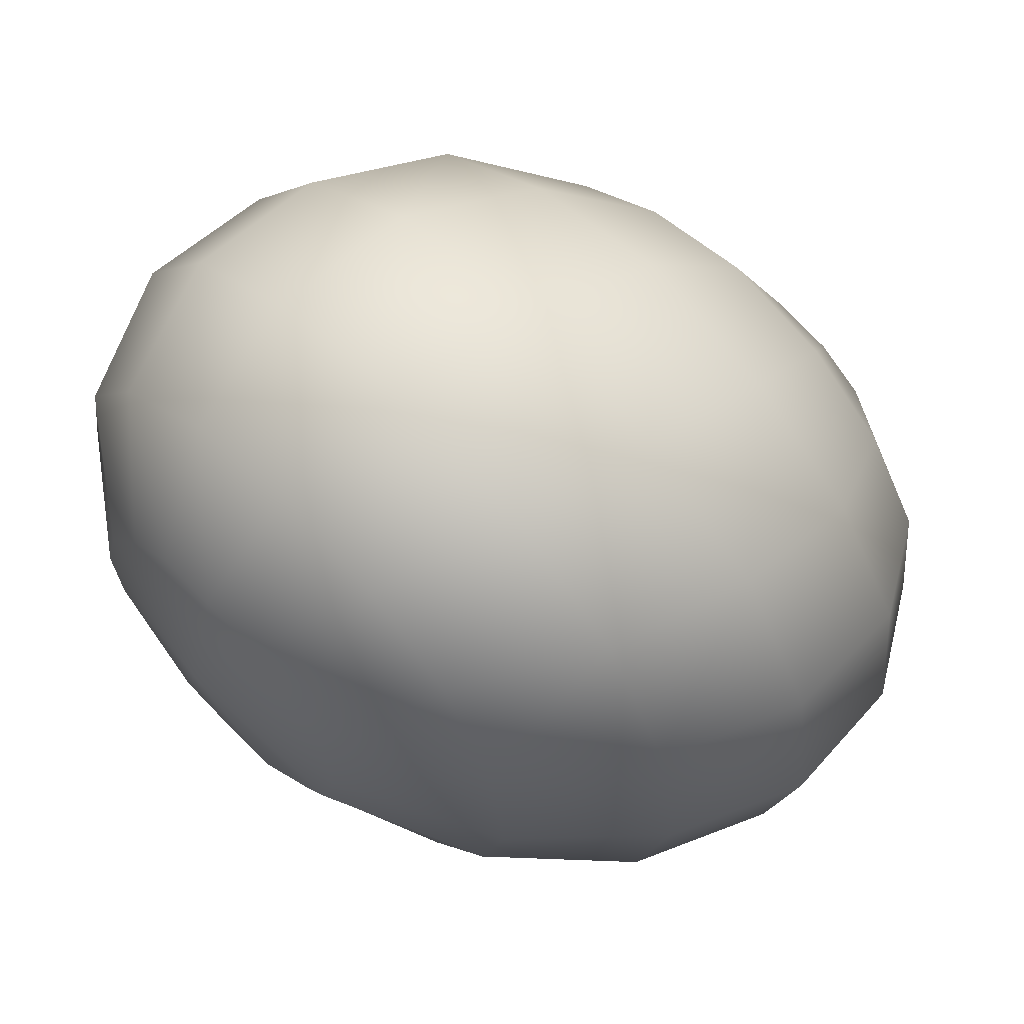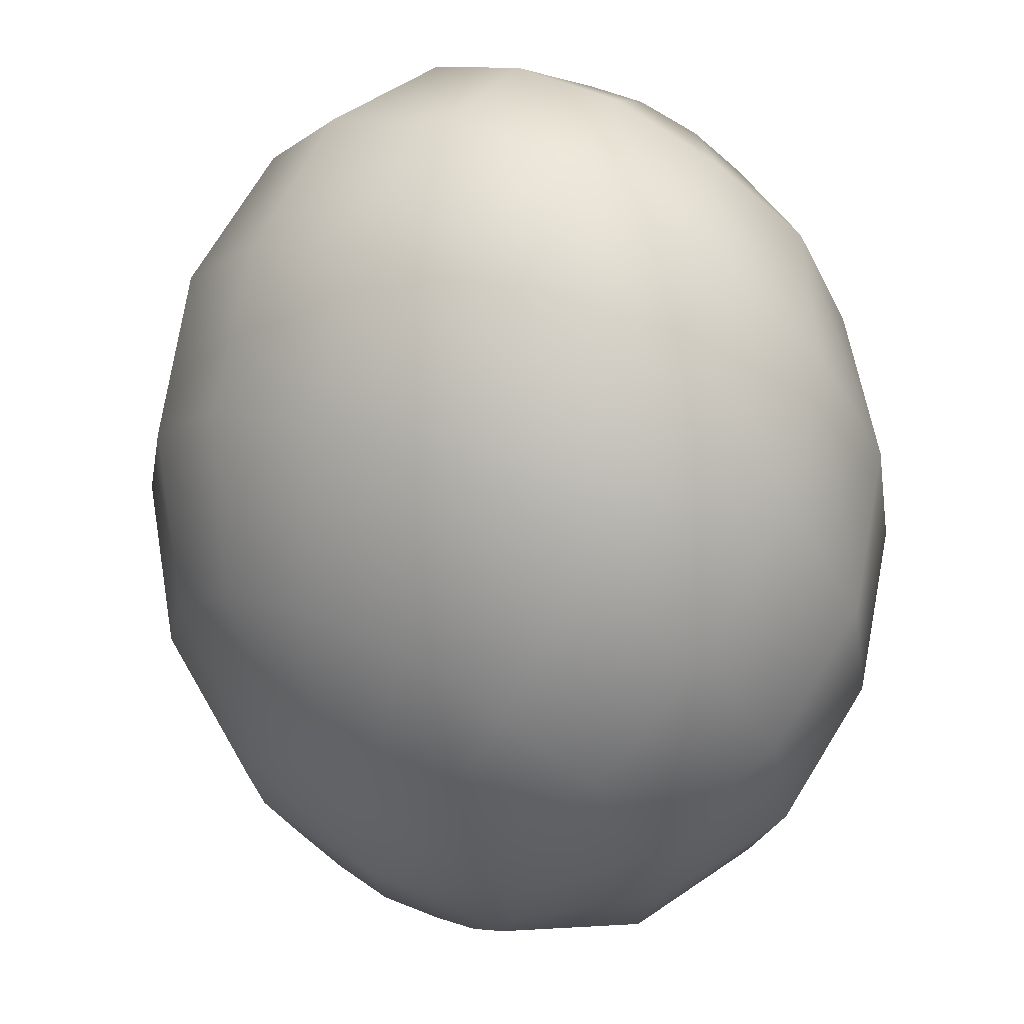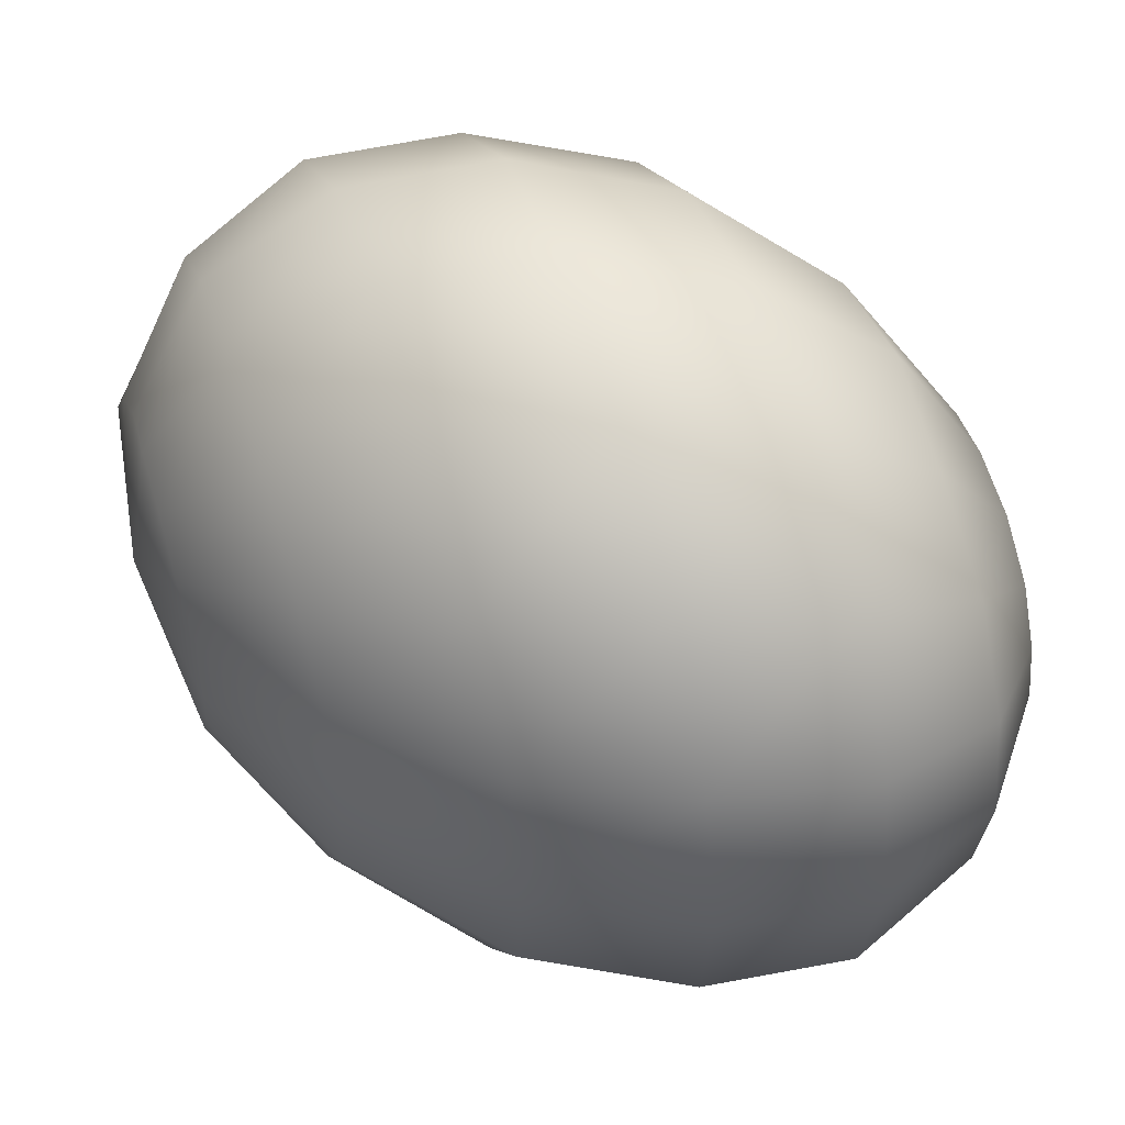
<metadata>
{"format":"obj","ext":"obj","renderer":"f3d","projection":"perspective","resolution":1024,"background":"white","views":[{"elev":36.6,"azim":-107.9,"up":"+Y"},{"elev":-20.3,"azim":27.2,"up":"+Z"},{"elev":-37.7,"azim":-65.9,"up":"+Y"}]}
</metadata>
<code>
o model_200
v -0.01142 0.0002162 -0.0259
v -0.01593 0.009922 -0.02545
v -0.01188 0.0108 -0.02724
v -0.01052 0.01963 -0.02411
v -0.01773 0.0183 -0.02054
v -0.01142 0.0002162 -0.0259
v -0.01863 0.007716 -0.02322
v -0.01773 0.0183 -0.02054
v -0.02314 0.01389 -0.01653
v -0.00782 0.0258 -0.01787
v -0.01683 0.02404 -0.01296
v -0.02314 0.01389 -0.01653
v -0.01683 0.02404 -0.01296
v -0.02404 0.0183 -0.007604
v -0.003315 0.02801 -0.008496
v -0.01323 0.0258 -0.003142
v -0.01142 0.0002162 -0.0259
v -0.02044 0.004187 -0.02099
v -0.02629 0.007716 -0.01296
v -0.01142 0.0002162 -0.0259
v -0.02089 0.0002162 -0.01965
v -0.02629 0.007716 -0.01296
v -0.02674 0.0002162 -0.01028
v -0.02404 0.0183 -0.007604
v -0.0281 0.009922 -0.002695
v -0.01323 0.0258 -0.003142
v -0.02089 0.01963 0.002213
v 0.001191 0.0258 0.002213
v -0.00782 0.02404 0.007122
v -0.02089 0.01963 0.002213
v -0.00782 0.02404 0.007122
v -0.01503 0.0183 0.01203
v 0.005697 0.01963 0.01248
v -0.001062 0.0183 0.01605
v -0.0281 0.009922 -0.002695
v -0.02539 0.0108 0.007568
v -0.02674 0.0002162 -0.01028
v -0.02855 0.0002162 0.0008744
v -0.02855 0.0002162 0.0008744
v -0.02539 0.0108 0.007568
v -0.02629 0.0002162 0.01158
v -0.01503 0.0183 0.01203
v -0.01908 0.009922 0.01694
v -0.001062 0.0183 0.01605
v -0.006468 0.01389 0.02006
v -0.01908 0.009922 0.01694
v -0.006468 0.01389 0.02006
v -0.009622 0.007716 0.02363
v -0.02629 0.0002162 0.01158
v -0.01953 0.0002162 0.02095
v -0.02269 -0.01081 0.01382
v -0.02539 -0.009931 0.003106
v -0.02269 -0.01081 0.01382
v -0.01953 0.0002162 0.02095
v -0.01638 -0.009931 0.02274
v -0.009622 0.007716 0.02363
v -0.01007 0.0002162 0.02676
v 0.001191 0.004187 0.0272
v 0.002543 0.007716 0.02497
v 0.005697 0.009922 0.02274
v 0.01155 0.0002162 0.02631
v 0.002543 0.007716 0.02497
v 0.009301 0.0108 0.02095
v 0.01155 0.0002162 0.02631
v 0.005697 0.009922 0.02274
v 0.001191 0.004187 0.0272
v 0.01155 0.0002162 0.02631
v -0.01007 0.0002162 0.02676
v 0.0007404 0.0002162 0.02854
v 0.01155 0.0002162 0.02631
v 0.0007404 0.0002162 0.02854
v 0.002092 -0.004196 0.02943
v -0.00782 -0.007725 0.02809
v 0.002092 -0.004196 0.02943
v 0.01155 0.0002162 0.02631
v 0.004795 -0.007725 0.02943
v -0.002864 -0.0139 0.02854
v 0.01155 0.0002162 0.02631
v 0.004795 -0.007725 0.02943
v 0.0084 -0.009931 0.02854
v 0.003444 -0.01831 0.0272
v 0.0084 -0.009931 0.02854
v 0.01155 0.0002162 0.02631
v 0.012 -0.01081 0.0272
v 0.01065 -0.01964 0.02452
v 0.01155 0.0002162 0.02631
v 0.012 -0.01081 0.0272
v 0.01561 -0.009931 0.02542
v 0.01741 -0.01831 0.02095
v 0.01561 -0.009931 0.02542
v 0.01155 0.0002162 0.02631
v 0.01876 -0.007725 0.02319
v 0.02282 -0.0139 0.01694
v 0.01155 0.0002162 0.02631
v 0.01876 -0.007725 0.02319
v 0.02056 -0.004196 0.0214
v 0.02642 -0.007725 0.01337
v 0.02056 -0.004196 0.0214
v 0.01155 0.0002162 0.02631
v 0.02056 0.0002162 0.01962
v 0.02642 0.0002162 0.01025
v 0.01155 0.0002162 0.02631
v 0.02056 0.0002162 0.01962
v 0.01921 0.004187 0.01872
v 0.02417 0.007716 0.008906
v 0.01921 0.004187 0.01872
v 0.01155 0.0002162 0.02631
v 0.01696 0.007716 0.01872
v 0.01966 0.01389 0.00846
v 0.01155 0.0002162 0.02631
v 0.01696 0.007716 0.01872
v 0.01336 0.009922 0.01962
v 0.01291 0.0183 0.009799
v 0.01336 0.009922 0.01962
v 0.01155 0.0002162 0.02631
v 0.009301 0.0108 0.02095
v 0.005697 0.01963 0.01248
v 0.01155 0.0002162 0.02631
v 0.009301 0.0108 0.02095
v 0.005697 0.01963 0.01248
v 0.001191 0.0258 0.002213
v 0.01065 0.02404 -0.001357
v 0.01291 0.0183 0.009799
v 0.01921 0.0183 -0.002695
v 0.001191 0.0258 0.002213
v -0.003315 0.02801 -0.008496
v 0.006598 0.0258 -0.01207
v 0.01065 0.02404 -0.001357
v 0.01606 0.01963 -0.01385
v 0.01966 0.01389 0.00846
v 0.02552 0.009922 -0.002695
v 0.01921 0.0183 -0.002695
v 0.02282 0.0108 -0.01385
v 0.02417 0.007716 0.008906
v 0.02867 0.0002162 -0.0004643
v 0.02552 0.009922 -0.002695
v 0.02642 0.0002162 -0.01162
v 0.02642 0.0002162 0.01025
v 0.02822 -0.009931 0.003106
v 0.02867 0.0002162 -0.0004643
v 0.02552 -0.01081 -0.007158
v 0.02642 -0.007725 0.01337
v 0.02372 -0.01831 0.008014
v 0.02822 -0.009931 0.003106
v 0.02102 -0.01964 -0.002249
v 0.02282 -0.0139 0.01694
v 0.01696 -0.02405 0.01292
v 0.02372 -0.01831 0.008014
v 0.01336 -0.02581 0.003552
v 0.01741 -0.01831 0.02095
v 0.007949 -0.02581 0.01783
v 0.01696 -0.02405 0.01292
v 0.003444 -0.02802 0.00846
v 0.01065 -0.01964 0.02452
v -0.001512 -0.02405 0.0214
v 0.007949 -0.02581 0.01783
v -0.006468 -0.02581 0.01203
v 0.003444 -0.01831 0.0272
v -0.01007 -0.01831 0.02319
v -0.001512 -0.02405 0.0214
v -0.01593 -0.01964 0.01426
v -0.002864 -0.0139 0.02854
v -0.01638 -0.009931 0.02274
v -0.01007 -0.01831 0.02319
v -0.00782 -0.007725 0.02809
v -0.006468 -0.02581 0.01203
v -0.01052 -0.02405 0.001321
v -0.01908 -0.01831 0.003106
v -0.01593 -0.01964 0.01426
v -0.01052 -0.02405 0.001321
v -0.01278 -0.01831 -0.009835
v -0.01953 -0.0139 -0.008496
v -0.01908 -0.01831 0.003106
v -0.02449 -0.007725 -0.008496
v -0.01278 -0.01831 -0.009835
v -0.01323 -0.009931 -0.01921
v -0.01683 -0.007725 -0.01876
v -0.01142 0.0002162 -0.0259
v -0.01953 -0.0139 -0.008496
v -0.01953 -0.004196 -0.01876
v -0.01142 0.0002162 -0.0259
v -0.01142 0.0002162 -0.0259
v -0.02449 -0.007725 -0.008496
v -0.02539 -0.009931 0.003106
v -0.01142 0.0002162 -0.0259
v -0.009172 -0.01081 -0.02099
v -0.005567 -0.01964 -0.01251
v -0.01142 0.0002162 -0.0259
v -0.005567 -0.009931 -0.02278
v -0.005567 -0.01964 -0.01251
v 0.001191 -0.01831 -0.01608
v -0.001062 -0.02581 -0.002249
v -0.001062 -0.02581 -0.002249
v 0.003444 -0.02802 0.00846
v 0.001191 -0.01831 -0.01608
v 0.007949 -0.02405 -0.006712
v -0.01142 0.0002162 -0.0259
v -0.002413 -0.007725 -0.02501
v 0.006598 -0.0139 -0.0201
v -0.01142 0.0002162 -0.0259
v -0.0006112 -0.004196 -0.02679
v 0.006598 -0.0139 -0.0201
v 0.0102 -0.007725 -0.02367
v 0.007949 -0.02405 -0.006712
v 0.01516 -0.01831 -0.01207
v 0.01336 -0.02581 0.003552
v 0.01516 -0.01831 -0.01207
v 0.02102 -0.01964 -0.002249
v 0.0102 -0.007725 -0.02367
v 0.01921 -0.009931 -0.01697
v -0.01142 0.0002162 -0.0259
v -0.0006112 0.0002162 -0.02858
v 0.01065 0.0002162 -0.02679
v -0.01142 0.0002162 -0.0259
v -0.001963 0.004187 -0.02947
v 0.01065 0.0002162 -0.02679
v 0.007949 0.007716 -0.02813
v 0.01921 -0.009931 -0.01697
v 0.02011 0.0002162 -0.02054
v 0.02552 -0.01081 -0.007158
v 0.02011 0.0002162 -0.02054
v 0.02642 0.0002162 -0.01162
v 0.007949 0.007716 -0.02813
v 0.01696 0.009922 -0.02278
v -0.01142 0.0002162 -0.0259
v -0.004666 0.007716 -0.02947
v 0.003444 0.01389 -0.02858
v -0.01142 0.0002162 -0.0259
v -0.008271 0.009922 -0.02858
v 0.003444 0.01389 -0.02858
v -0.003315 0.0183 -0.02724
v 0.01696 0.009922 -0.02278
v 0.01065 0.0183 -0.02278
v 0.02282 0.0108 -0.01385
v 0.01065 0.0183 -0.02278
v 0.01606 0.01963 -0.01385
v -0.003315 0.0183 -0.02724
v 0.001642 0.02404 -0.02099
v -0.01142 0.0002162 -0.0259
v -0.01188 0.0108 -0.02724
v -0.01052 0.01963 -0.02411
v -0.01052 0.01963 -0.02411
v 0.001642 0.02404 -0.02099
v -0.00782 0.0258 -0.01787
v 0.006598 0.0258 -0.01207
v -0.00782 0.0258 -0.01787
v -0.003315 0.02801 -0.008496
f 1 2 3
f 2 2 3
f 3 2 4
f 2 5 4
f 4 5 5
f 5 6 5
f 5 6 6
f 6 7 6
f 6 7 2
f 7 7 2
f 2 7 8
f 7 9 8
f 8 9 9
f 9 4 9
f 9 4 4
f 4 8 4
f 4 8 10
f 8 11 10
f 10 11 11
f 11 8 11
f 11 8 8
f 8 12 8
f 8 12 13
f 12 14 13
f 13 14 14
f 14 10 14
f 14 10 10
f 10 13 10
f 10 13 15
f 13 16 15
f 15 16 16
f 16 17 16
f 16 17 17
f 17 18 17
f 17 18 7
f 18 18 7
f 7 18 12
f 18 19 12
f 12 19 19
f 19 20 19
f 19 20 20
f 20 21 20
f 20 21 18
f 21 21 18
f 18 21 22
f 21 23 22
f 22 23 23
f 23 12 23
f 23 12 12
f 12 22 12
f 12 22 24
f 22 25 24
f 24 25 25
f 25 13 25
f 25 13 13
f 13 24 13
f 13 24 26
f 24 27 26
f 26 27 27
f 27 15 27
f 27 15 15
f 15 26 15
f 15 26 28
f 26 29 28
f 28 29 29
f 29 26 29
f 29 26 26
f 26 30 26
f 26 30 31
f 30 32 31
f 31 32 32
f 32 28 32
f 32 28 28
f 28 31 28
f 28 31 33
f 31 34 33
f 33 34 34
f 34 24 34
f 34 24 24
f 24 35 24
f 24 35 30
f 35 36 30
f 30 36 36
f 36 22 36
f 36 22 22
f 22 37 22
f 22 37 35
f 37 38 35
f 35 38 38
f 38 35 38
f 38 35 35
f 35 39 35
f 35 39 40
f 39 41 40
f 40 41 41
f 41 30 41
f 41 30 30
f 30 40 30
f 30 40 42
f 40 43 42
f 42 43 43
f 43 31 43
f 43 31 31
f 31 42 31
f 31 42 44
f 42 45 44
f 44 45 45
f 45 42 45
f 45 42 42
f 42 46 42
f 42 46 47
f 46 48 47
f 47 48 48
f 48 40 48
f 48 40 40
f 40 49 40
f 40 49 46
f 49 50 46
f 46 50 50
f 50 51 50
f 50 51 51
f 51 49 51
f 51 49 52
f 49 39 52
f 52 39 39
f 39 49 39
f 39 49 49
f 49 53 49
f 49 53 54
f 53 55 54
f 54 55 55
f 55 46 55
f 55 46 46
f 46 54 46
f 46 54 56
f 54 57 56
f 56 57 57
f 57 58 57
f 57 58 58
f 58 59 58
f 58 59 56
f 59 47 56
f 56 47 47
f 47 60 47
f 47 60 60
f 60 59 60
f 60 59 61
f 59 61 61
f 61 61 62
f 61 62 62
f 62 62 47
f 62 60 47
f 47 60 44
f 60 44 44
f 44 44 63
f 44 63 63
f 63 63 64
f 63 60 64
f 64 60 60
f 60 33 60
f 60 33 33
f 33 44 33
f 33 44 63
f 44 65 63
f 63 65 65
f 65 59 65
f 65 59 59
f 59 66 59
f 59 66 67
f 66 67 67
f 67 67 56
f 67 56 56
f 56 56 66
f 56 68 66
f 66 68 69
f 68 69 69
f 69 69 66
f 69 66 66
f 66 66 70
f 66 71 70
f 70 71 71
f 71 72 71
f 71 72 72
f 72 71 72
f 72 71 73
f 71 68 73
f 73 68 68
f 68 71 68
f 68 71 71
f 71 74 71
f 71 74 75
f 74 75 75
f 75 75 76
f 75 76 76
f 76 76 77
f 76 74 77
f 77 74 73
f 74 73 73
f 73 73 74
f 73 74 74
f 74 74 78
f 74 79 78
f 78 79 79
f 79 80 79
f 79 80 80
f 80 79 80
f 80 79 81
f 79 77 81
f 81 77 77
f 77 79 77
f 77 79 79
f 79 82 79
f 79 82 83
f 82 83 83
f 83 83 84
f 83 84 84
f 84 84 85
f 84 82 85
f 85 82 81
f 82 81 81
f 81 81 82
f 81 82 82
f 82 82 86
f 82 87 86
f 86 87 87
f 87 88 87
f 87 88 88
f 88 87 88
f 88 87 89
f 87 85 89
f 89 85 85
f 85 87 85
f 85 87 87
f 87 90 87
f 87 90 91
f 90 91 91
f 91 91 92
f 91 92 92
f 92 92 93
f 92 90 93
f 93 90 89
f 90 89 89
f 89 89 90
f 89 90 90
f 90 90 94
f 90 95 94
f 94 95 95
f 95 96 95
f 95 96 96
f 96 95 96
f 96 95 97
f 95 93 97
f 97 93 93
f 93 95 93
f 93 95 95
f 95 98 95
f 95 98 99
f 98 99 99
f 99 99 100
f 99 100 100
f 100 100 101
f 100 98 101
f 101 98 97
f 98 97 97
f 97 97 98
f 97 98 98
f 98 98 102
f 98 103 102
f 102 103 103
f 103 104 103
f 103 104 104
f 104 103 104
f 104 103 105
f 103 101 105
f 105 101 101
f 101 103 101
f 101 103 103
f 103 106 103
f 103 106 107
f 106 107 107
f 107 107 108
f 107 108 108
f 108 108 109
f 108 106 109
f 109 106 105
f 106 105 105
f 105 105 106
f 105 106 106
f 106 106 110
f 106 111 110
f 110 111 111
f 111 112 111
f 111 112 112
f 112 111 112
f 112 111 113
f 111 109 113
f 113 109 109
f 109 111 109
f 109 111 111
f 111 114 111
f 111 114 115
f 114 115 115
f 115 115 116
f 115 116 116
f 116 116 117
f 116 114 117
f 117 114 113
f 114 113 113
f 113 113 114
f 113 114 114
f 114 114 118
f 114 119 118
f 118 119 119
f 119 120 119
f 119 120 120
f 120 113 120
f 120 113 121
f 113 122 121
f 121 122 122
f 122 123 122
f 122 123 123
f 123 109 123
f 123 109 122
f 109 124 122
f 122 124 124
f 124 125 124
f 124 125 125
f 125 122 125
f 125 122 126
f 122 127 126
f 126 127 127
f 127 128 127
f 127 128 128
f 128 124 128
f 128 124 127
f 124 129 127
f 127 129 129
f 129 130 129
f 129 130 130
f 130 105 130
f 130 105 124
f 105 131 124
f 124 131 131
f 131 132 131
f 131 132 132
f 132 131 132
f 132 131 129
f 131 133 129
f 129 133 133
f 133 134 133
f 133 134 134
f 134 101 134
f 134 101 131
f 101 135 131
f 131 135 135
f 135 136 135
f 135 136 136
f 136 135 136
f 136 135 133
f 135 137 133
f 133 137 137
f 137 138 137
f 137 138 138
f 138 97 138
f 138 97 135
f 97 139 135
f 135 139 139
f 139 140 139
f 139 140 140
f 140 139 140
f 140 139 137
f 139 141 137
f 137 141 141
f 141 142 141
f 141 142 142
f 142 93 142
f 142 93 139
f 93 143 139
f 139 143 143
f 143 144 143
f 143 144 144
f 144 143 144
f 144 143 141
f 143 145 141
f 141 145 145
f 145 146 145
f 145 146 146
f 146 89 146
f 146 89 143
f 89 147 143
f 143 147 147
f 147 148 147
f 147 148 148
f 148 147 148
f 148 147 145
f 147 149 145
f 145 149 149
f 149 150 149
f 149 150 150
f 150 85 150
f 150 85 147
f 85 151 147
f 147 151 151
f 151 152 151
f 151 152 152
f 152 151 152
f 152 151 149
f 151 153 149
f 149 153 153
f 153 154 153
f 153 154 154
f 154 81 154
f 154 81 151
f 81 155 151
f 151 155 155
f 155 156 155
f 155 156 156
f 156 155 156
f 156 155 153
f 155 157 153
f 153 157 157
f 157 158 157
f 157 158 158
f 158 77 158
f 158 77 155
f 77 159 155
f 155 159 159
f 159 160 159
f 159 160 160
f 160 159 160
f 160 159 157
f 159 161 157
f 157 161 161
f 161 162 161
f 161 162 162
f 162 73 162
f 162 73 159
f 73 163 159
f 159 163 163
f 163 164 163
f 163 164 164
f 164 163 164
f 164 163 161
f 163 53 161
f 161 53 53
f 53 54 53
f 53 54 54
f 54 163 54
f 54 163 68
f 163 165 68
f 68 165 165
f 165 166 165
f 165 166 166
f 166 161 166
f 166 161 167
f 161 168 167
f 167 168 168
f 168 169 168
f 168 169 169
f 169 53 169
f 169 53 168
f 53 52 168
f 168 52 52
f 52 170 52
f 52 170 170
f 170 168 170
f 170 168 171
f 168 172 171
f 171 172 172
f 172 173 172
f 172 173 173
f 173 52 173
f 173 52 172
f 52 174 172
f 172 174 174
f 174 175 174
f 174 175 175
f 175 172 175
f 175 172 176
f 172 177 176
f 176 177 178
f 177 178 178
f 178 178 179
f 178 179 179
f 179 179 177
f 179 174 177
f 177 174 177
f 174 180 177
f 177 180 181
f 180 181 181
f 181 181 182
f 181 182 182
f 182 182 21
f 182 180 21
f 21 180 37
f 180 183 37
f 37 183 183
f 183 37 183
f 183 37 37
f 37 174 37
f 37 174 39
f 174 184 39
f 39 184 184
f 184 185 184
f 184 185 185
f 185 186 185
f 185 186 176
f 186 186 176
f 176 186 171
f 186 187 171
f 171 187 187
f 187 188 187
f 187 188 188
f 188 189 188
f 188 189 186
f 189 189 186
f 186 189 190
f 189 191 190
f 190 191 191
f 191 171 191
f 191 171 171
f 171 190 171
f 171 190 167
f 190 192 167
f 167 192 192
f 192 167 192
f 192 167 167
f 167 193 167
f 167 193 157
f 193 194 157
f 157 194 194
f 194 190 194
f 194 190 190
f 190 195 190
f 190 195 193
f 195 196 193
f 193 196 196
f 196 197 196
f 196 197 197
f 197 198 197
f 197 198 189
f 198 198 189
f 189 198 195
f 198 199 195
f 195 199 199
f 199 200 199
f 199 200 200
f 200 201 200
f 200 201 198
f 201 201 198
f 198 201 202
f 201 203 202
f 202 203 203
f 203 195 203
f 203 195 195
f 195 202 195
f 195 202 204
f 202 205 204
f 204 205 205
f 205 193 205
f 205 193 193
f 193 204 193
f 193 204 153
f 204 206 153
f 153 206 206
f 206 204 206
f 206 204 204
f 204 207 204
f 204 207 149
f 207 208 149
f 149 208 208
f 208 202 208
f 208 202 202
f 202 209 202
f 202 209 207
f 209 210 207
f 207 210 210
f 210 211 210
f 210 211 211
f 211 212 211
f 211 212 201
f 212 212 201
f 201 212 209
f 212 213 209
f 209 213 213
f 213 214 213
f 213 214 214
f 214 215 214
f 214 215 212
f 215 215 212
f 212 215 216
f 215 217 216
f 216 217 217
f 217 209 217
f 217 209 209
f 209 216 209
f 209 216 218
f 216 219 218
f 218 219 219
f 219 207 219
f 219 207 207
f 207 218 207
f 207 218 145
f 218 220 145
f 145 220 220
f 220 218 220
f 220 218 218
f 218 221 218
f 218 221 141
f 221 222 141
f 141 222 222
f 222 216 222
f 222 216 216
f 216 223 216
f 216 223 221
f 223 224 221
f 221 224 224
f 224 225 224
f 224 225 225
f 225 226 225
f 225 226 215
f 226 226 215
f 215 226 223
f 226 227 223
f 223 227 227
f 227 228 227
f 227 228 228
f 228 229 228
f 228 229 226
f 229 229 226
f 226 229 230
f 229 231 230
f 230 231 231
f 231 223 231
f 231 223 223
f 223 230 223
f 223 230 232
f 230 233 232
f 232 233 233
f 233 221 233
f 233 221 221
f 221 232 221
f 221 232 137
f 232 234 137
f 137 234 234
f 234 232 234
f 234 232 232
f 232 235 232
f 232 235 133
f 235 236 133
f 133 236 236
f 236 230 236
f 236 230 230
f 230 237 230
f 230 237 235
f 237 238 235
f 235 238 238
f 238 239 238
f 238 239 239
f 239 240 239
f 239 240 229
f 240 240 229
f 229 240 237
f 240 241 237
f 237 241 241
f 241 237 241
f 241 237 237
f 237 242 237
f 237 242 243
f 242 244 243
f 243 244 244
f 244 235 244
f 244 235 235
f 235 243 235
f 235 243 129
f 243 245 129
f 129 245 245
f 245 243 245
f 245 243 243
f 243 246 243
f 243 246 127
f 246 247 127

</code>
